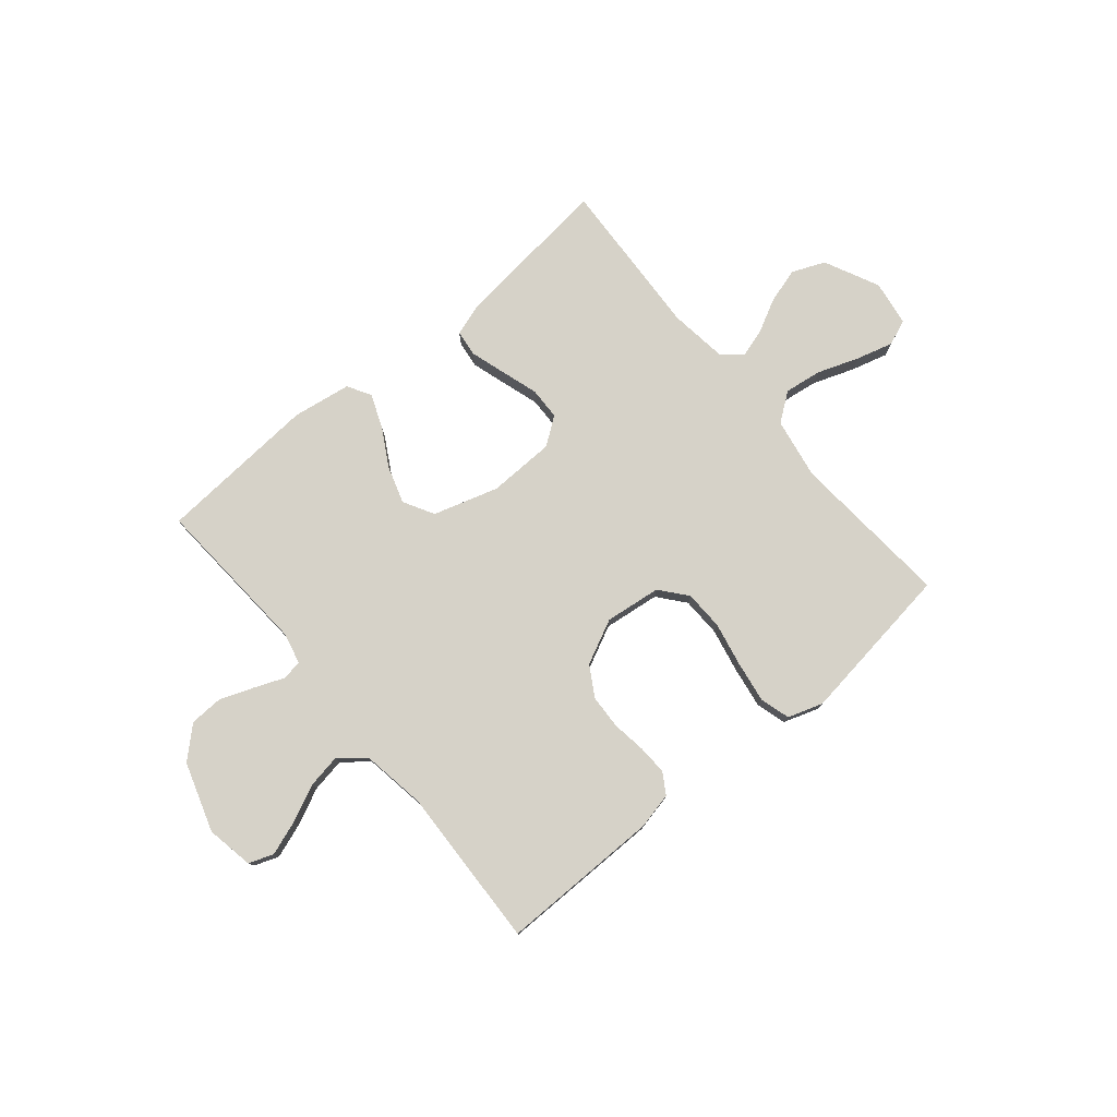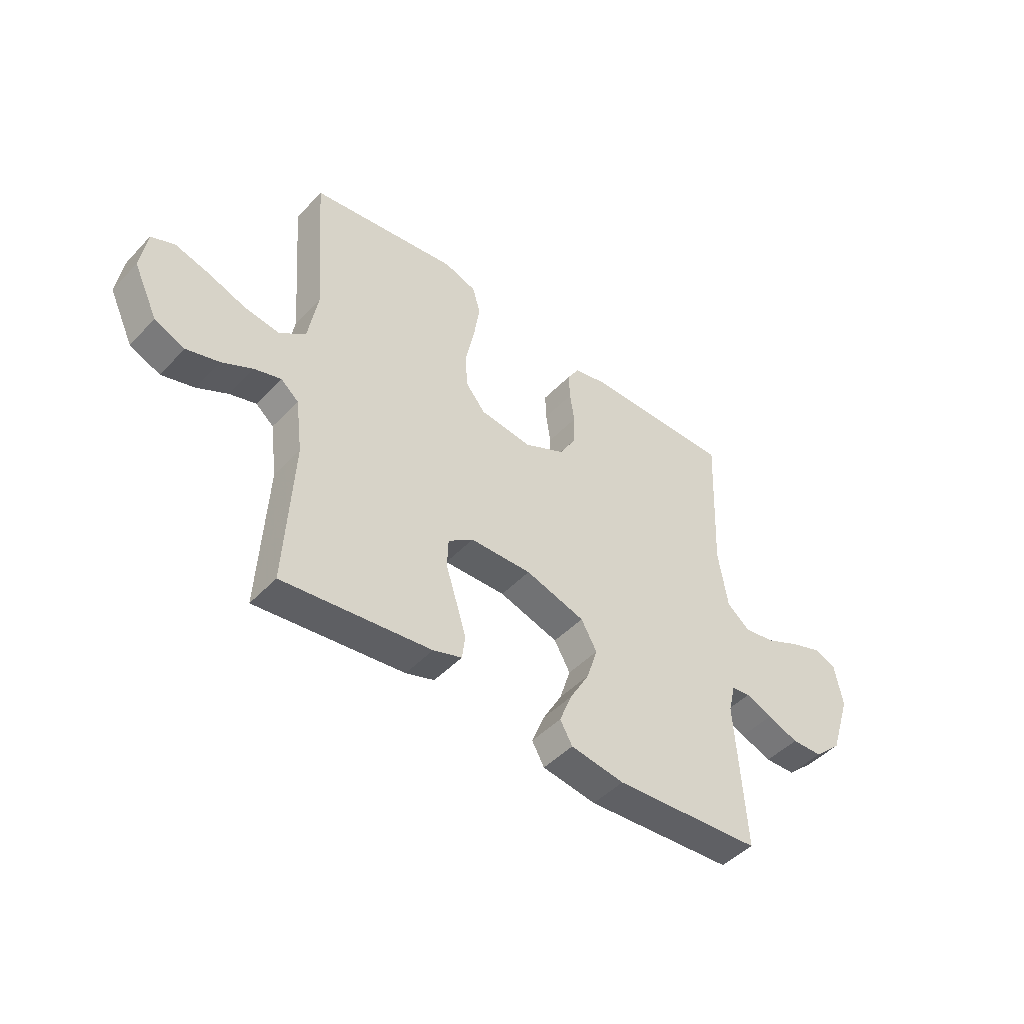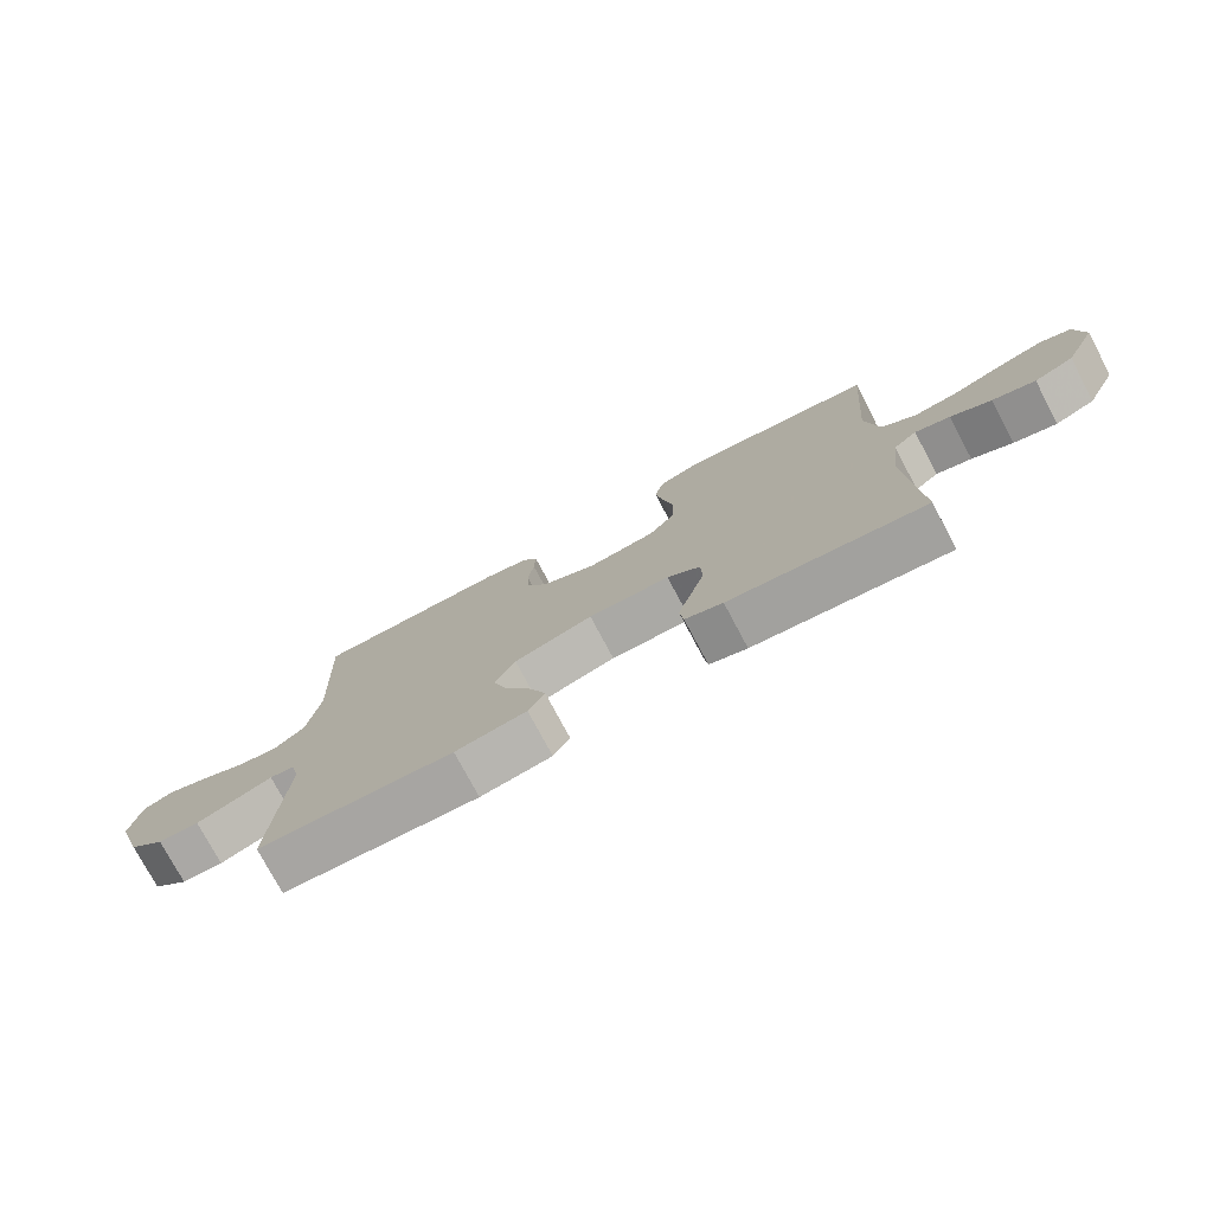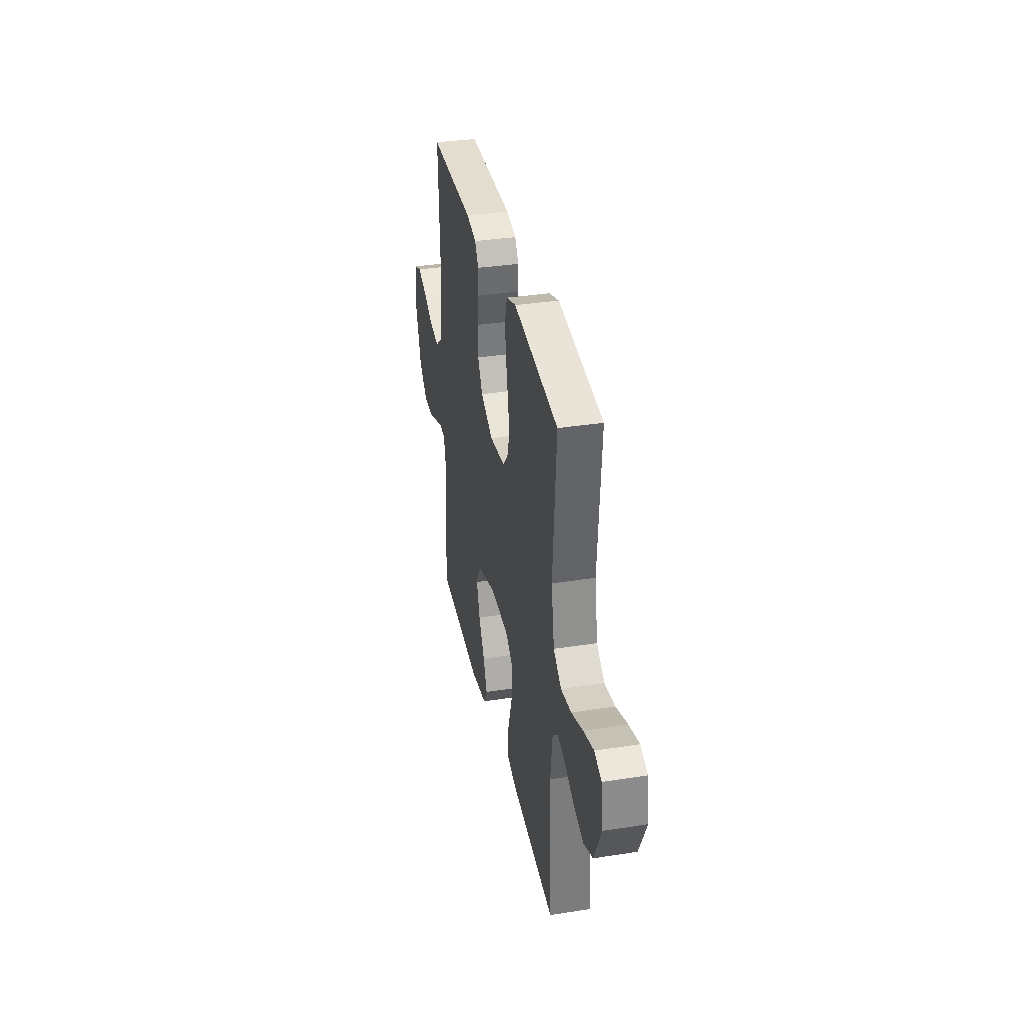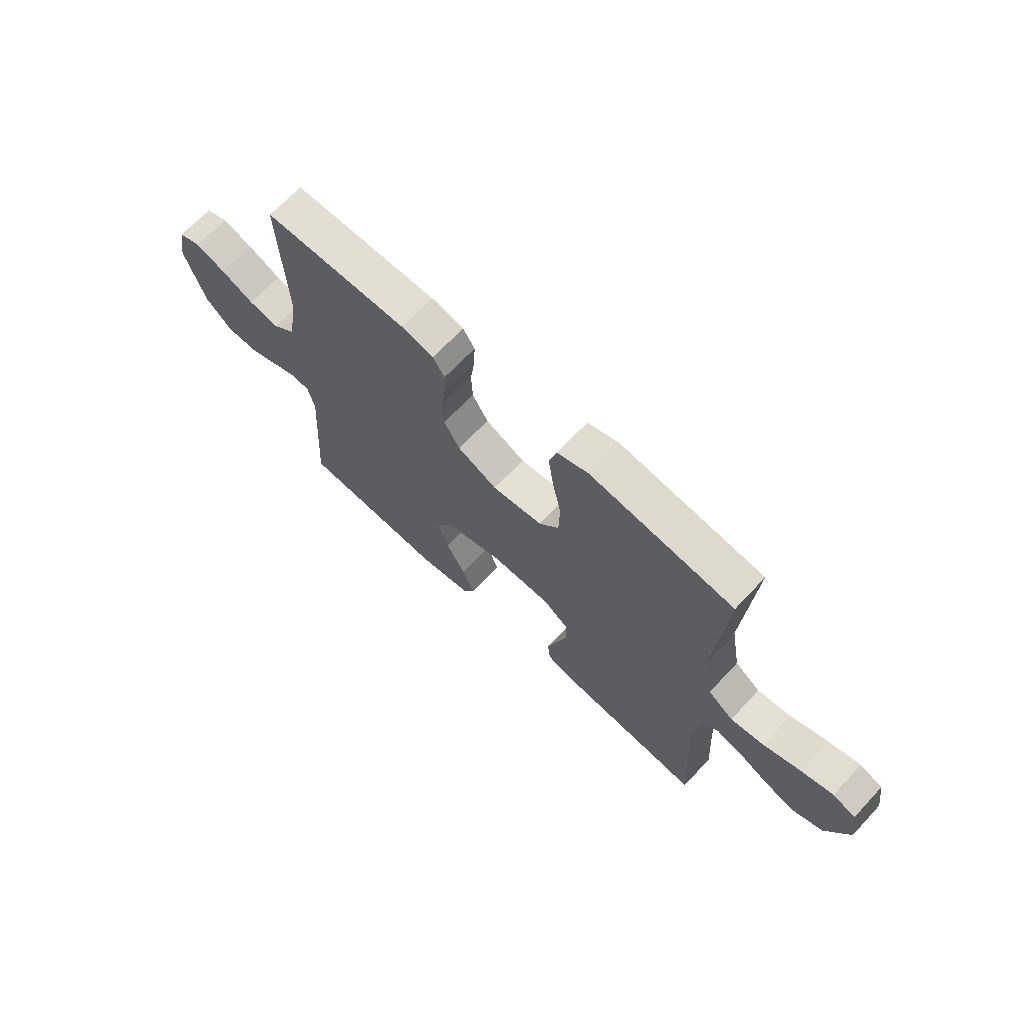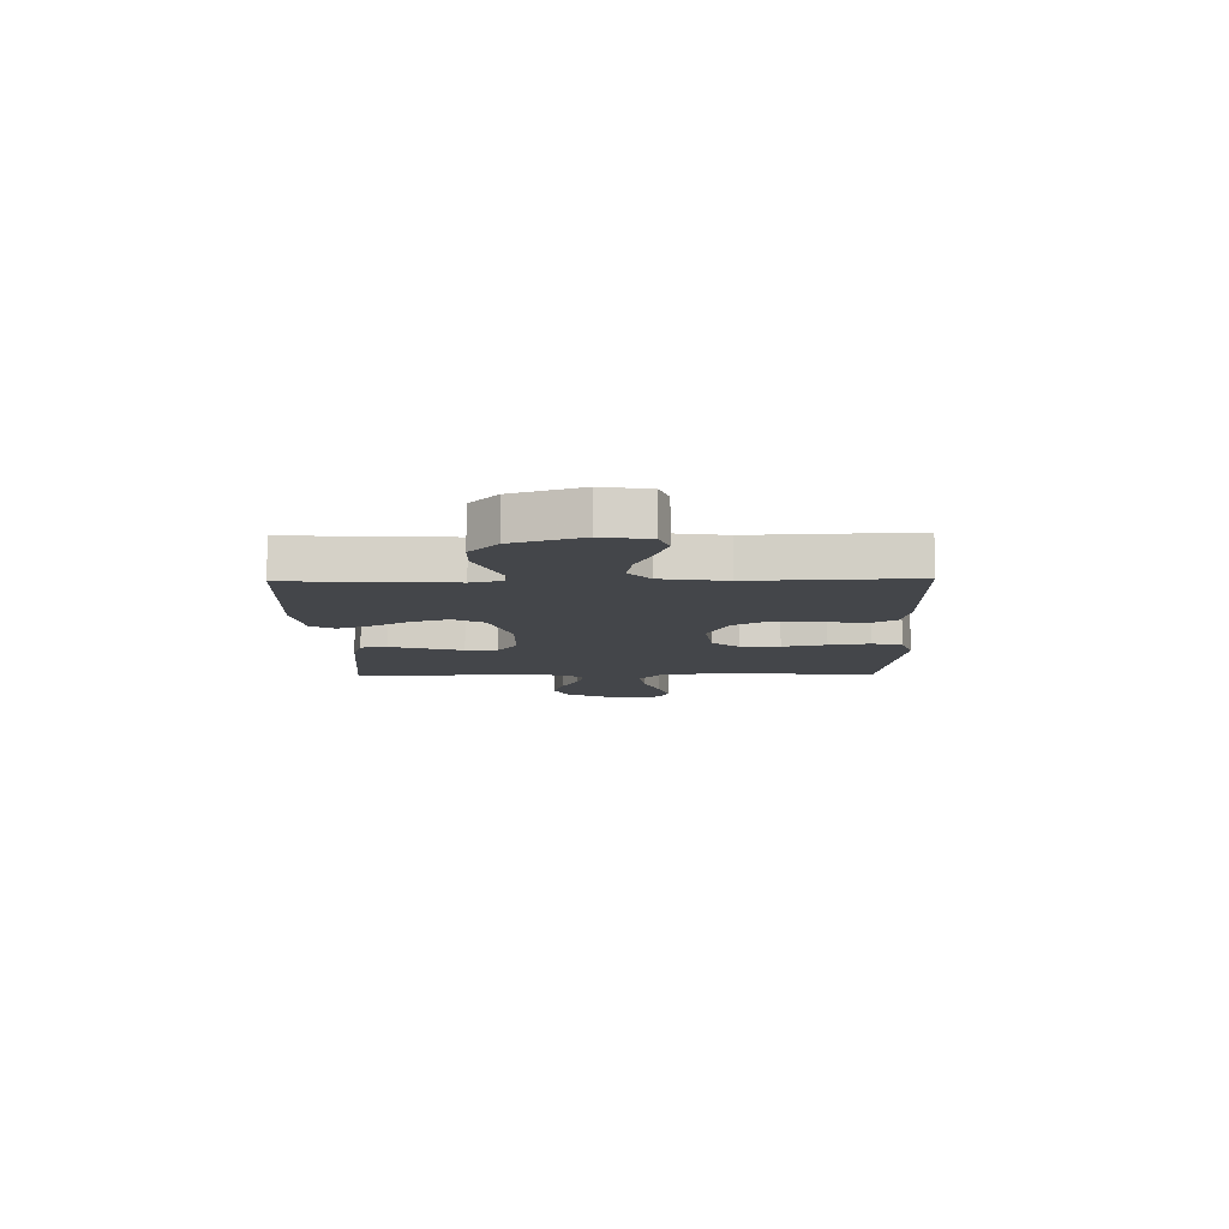
<metadata>
{"format":"obj","ext":"obj","renderer":"f3d","projection":"perspective","resolution":1024,"background":"white","views":[{"elev":77.9,"azim":-40.0,"up":"+Y"},{"elev":-46.6,"azim":139.6,"up":"+Z"},{"elev":-76.3,"azim":28.0,"up":"+Z"},{"elev":34.8,"azim":78.2,"up":"+Z"},{"elev":67.4,"azim":43.1,"up":"+Z"},{"elev":-9.8,"azim":-88.7,"up":"+Y"}]}
</metadata>
<code>
v -0.5 0.07 0.5
v -0.2 0.07 0.499
v -0.132 0.07 0.484
v -0.108 0.07 0.445
v -0.11 0.07 0.39
v -0.119 0.07 0.327
v -0.116 0.07 0.263
v -0.083 0.07 0.207
v 0 0.07 0.167
v 0.105 0.07 0.18
v 0.146 0.07 0.23
v 0.148 0.07 0.304
v 0.131 0.07 0.386
v 0.119 0.07 0.463
v 0.135 0.07 0.519
v 0.2 0.07 0.541
v 0.5 0.07 0.5
v 0.477 0.07 0.2
v 0.497 0.07 0.086
v 0.55 0.07 0.047
v 0.62 0.07 0.057
v 0.697 0.07 0.085
v 0.765 0.07 0.104
v 0.813 0.07 0.085
v 0.826 0.07 0
v 0.777 0.07 -0.102
v 0.716 0.07 -0.128
v 0.65 0.07 -0.109
v 0.588 0.07 -0.077
v 0.534 0.07 -0.061
v 0.498 0.07 -0.091
v 0.484 0.07 -0.2
v 0.5 0.07 -0.5
v 0.2 0.07 -0.466
v 0.142 0.07 -0.447
v 0.136 0.07 -0.398
v 0.156 0.07 -0.333
v 0.178 0.07 -0.263
v 0.176 0.07 -0.203
v 0.125 0.07 -0.166
v 0 0.07 -0.163
v -0.121 0.07 -0.2
v -0.153 0.07 -0.257
v -0.131 0.07 -0.326
v -0.091 0.07 -0.396
v -0.066 0.07 -0.459
v -0.091 0.07 -0.503
v -0.2 0.07 -0.52
v -0.5 0.07 -0.5
v -0.481 0.07 -0.2
v -0.495 0.07 -0.142
v -0.533 0.07 -0.137
v -0.587 0.07 -0.159
v -0.65 0.07 -0.183
v -0.713 0.07 -0.181
v -0.769 0.07 -0.129
v -0.811 0.07 0
v -0.795 0.07 0.088
v -0.749 0.07 0.105
v -0.686 0.07 0.083
v -0.617 0.07 0.051
v -0.553 0.07 0.04
v -0.506 0.07 0.079
v -0.487 0.07 0.2
v -0.5 0 0.5
v -0.2 0 0.499
v -0.132 0 0.484
v -0.108 0 0.445
v -0.11 0 0.39
v -0.119 0 0.327
v -0.116 0 0.263
v -0.083 0 0.207
v 0 0 0.167
v 0.105 0 0.18
v 0.146 0 0.23
v 0.148 0 0.304
v 0.131 0 0.386
v 0.119 0 0.463
v 0.135 0 0.519
v 0.2 0 0.541
v 0.5 0 0.5
v 0.477 0 0.2
v 0.497 0 0.086
v 0.55 0 0.047
v 0.62 0 0.057
v 0.697 0 0.085
v 0.765 0 0.104
v 0.813 0 0.085
v 0.826 0 0
v 0.777 0 -0.102
v 0.716 0 -0.128
v 0.65 0 -0.109
v 0.588 0 -0.077
v 0.534 0 -0.061
v 0.498 0 -0.091
v 0.484 0 -0.2
v 0.5 0 -0.5
v 0.2 0 -0.466
v 0.142 0 -0.447
v 0.136 0 -0.398
v 0.156 0 -0.333
v 0.178 0 -0.263
v 0.176 0 -0.203
v 0.125 0 -0.166
v 0 0 -0.163
v -0.121 0 -0.2
v -0.153 0 -0.257
v -0.131 0 -0.326
v -0.091 0 -0.396
v -0.066 0 -0.459
v -0.091 0 -0.503
v -0.2 0 -0.52
v -0.5 0 -0.5
v -0.481 0 -0.2
v -0.495 0 -0.142
v -0.533 0 -0.137
v -0.587 0 -0.159
v -0.65 0 -0.183
v -0.713 0 -0.181
v -0.769 0 -0.129
v -0.811 0 0
v -0.795 0 0.088
v -0.749 0 0.105
v -0.686 0 0.083
v -0.617 0 0.051
v -0.553 0 0.04
v -0.506 0 0.079
v -0.487 0 0.2
f 59 60 61
f 58 59 61
f 57 58 61
f 56 57 61
f 55 56 61
f 54 55 61
f 53 54 61
f 52 53 61
f 51 52 61 62
f 48 49 50
f 47 48 50
f 46 47 50
f 45 46 50
f 44 45 50
f 43 44 50 51
f 51 62 63
f 43 51 63
f 42 43 63
f 36 37 38
f 35 36 38
f 34 35 38
f 33 34 38
f 32 33 38
f 31 32 38 39
f 30 31 39 40
f 27 28 29
f 26 27 29
f 25 26 29
f 24 25 29
f 23 24 29
f 22 23 29
f 21 22 29
f 20 21 29 30
f 30 40 41
f 20 30 41
f 19 20 41
f 16 17 18
f 15 16 18
f 14 15 18
f 13 14 18
f 12 13 18
f 11 12 18 19
f 4 5 6
f 3 4 6
f 2 3 6
f 1 2 6
f 64 1 6
f 64 6 7
f 63 64 7 8
f 42 63 8 9
f 19 41 42
f 11 19 42
f 10 11 42
f 9 10 42
f 125 124 123
f 125 123 122
f 125 122 121
f 125 121 120
f 125 120 119
f 125 119 118
f 125 118 117
f 125 117 116
f 126 125 116 115
f 114 113 112
f 114 112 111
f 114 111 110
f 114 110 109
f 114 109 108
f 115 114 108 107
f 127 126 115
f 127 115 107
f 127 107 106
f 102 101 100
f 102 100 99
f 102 99 98
f 102 98 97
f 102 97 96
f 103 102 96 95
f 104 103 95 94
f 93 92 91
f 93 91 90
f 93 90 89
f 93 89 88
f 93 88 87
f 93 87 86
f 93 86 85
f 94 93 85 84
f 105 104 94
f 105 94 84
f 105 84 83
f 82 81 80
f 82 80 79
f 82 79 78
f 82 78 77
f 82 77 76
f 83 82 76 75
f 70 69 68
f 70 68 67
f 70 67 66
f 70 66 65
f 70 65 128
f 71 70 128
f 72 71 128 127
f 73 72 127 106
f 106 105 83
f 106 83 75
f 106 75 74
f 106 74 73
f 1 65 66 2
f 2 66 67 3
f 3 67 68 4
f 4 68 69 5
f 5 69 70 6
f 6 70 71 7
f 7 71 72 8
f 8 72 73 9
f 9 73 74 10
f 10 74 75 11
f 11 75 76 12
f 12 76 77 13
f 13 77 78 14
f 14 78 79 15
f 15 79 80 16
f 16 80 81 17
f 17 81 82 18
f 18 82 83 19
f 19 83 84 20
f 20 84 85 21
f 21 85 86 22
f 22 86 87 23
f 23 87 88 24
f 24 88 89 25
f 25 89 90 26
f 26 90 91 27
f 27 91 92 28
f 28 92 93 29
f 29 93 94 30
f 30 94 95 31
f 31 95 96 32
f 32 96 97 33
f 33 97 98 34
f 34 98 99 35
f 35 99 100 36
f 36 100 101 37
f 37 101 102 38
f 38 102 103 39
f 39 103 104 40
f 40 104 105 41
f 41 105 106 42
f 42 106 107 43
f 43 107 108 44
f 44 108 109 45
f 45 109 110 46
f 46 110 111 47
f 47 111 112 48
f 48 112 113 49
f 49 113 114 50
f 50 114 115 51
f 51 115 116 52
f 52 116 117 53
f 53 117 118 54
f 54 118 119 55
f 55 119 120 56
f 56 120 121 57
f 57 121 122 58
f 58 122 123 59
f 59 123 124 60
f 60 124 125 61
f 61 125 126 62
f 62 126 127 63
f 63 127 128 64
f 64 128 65 1

</code>
